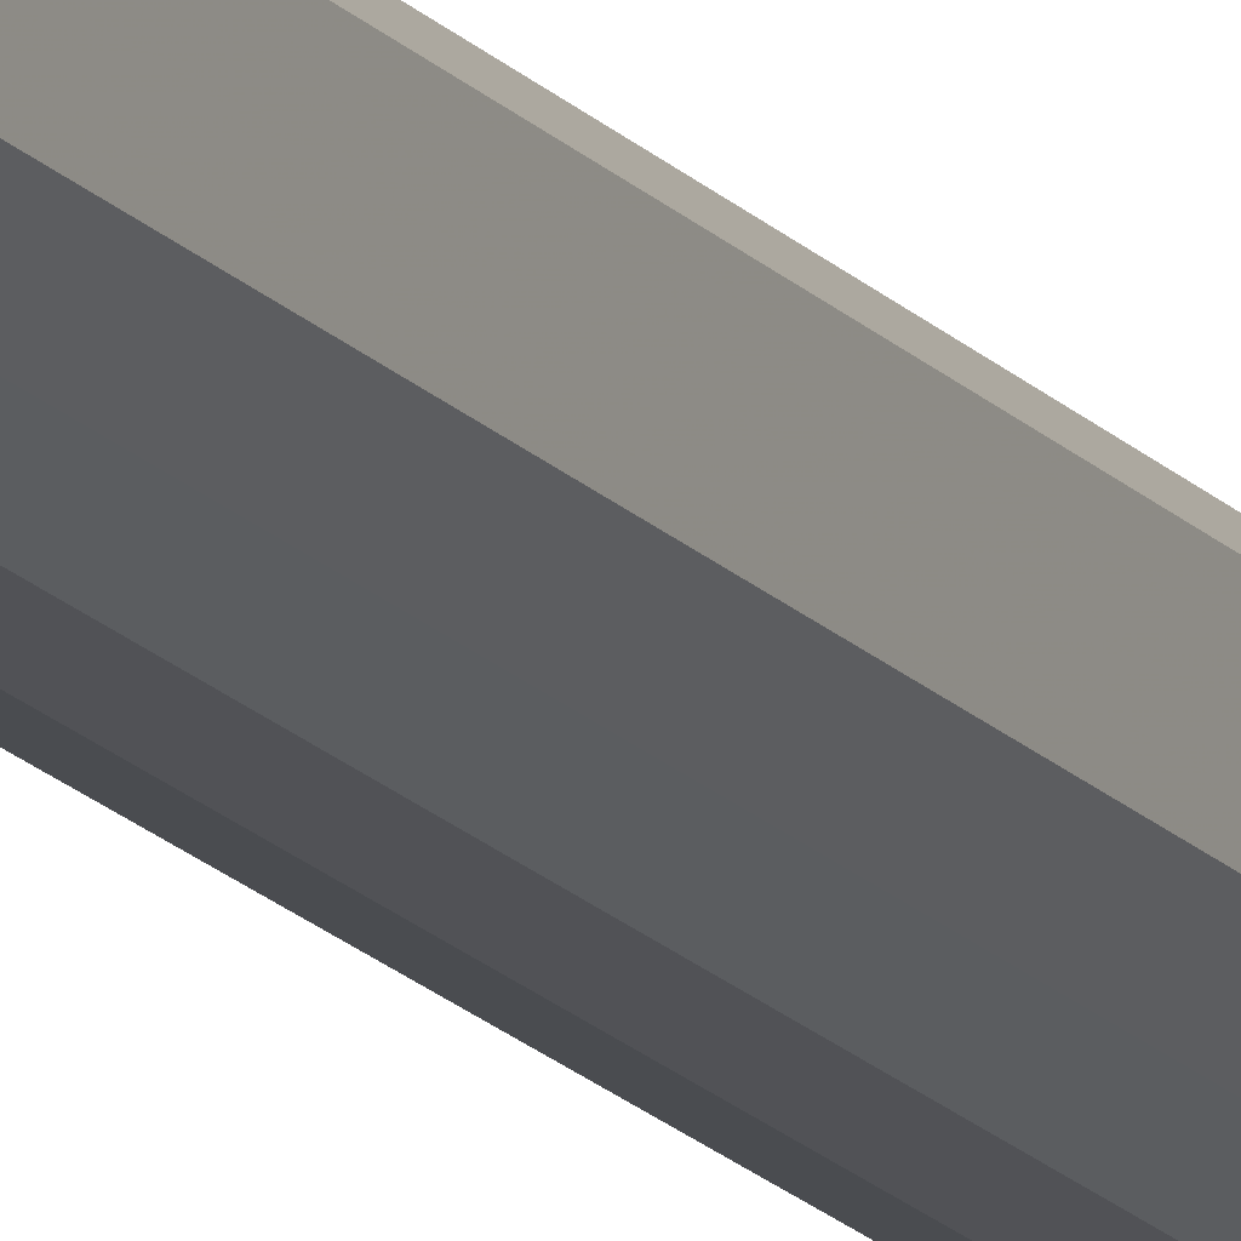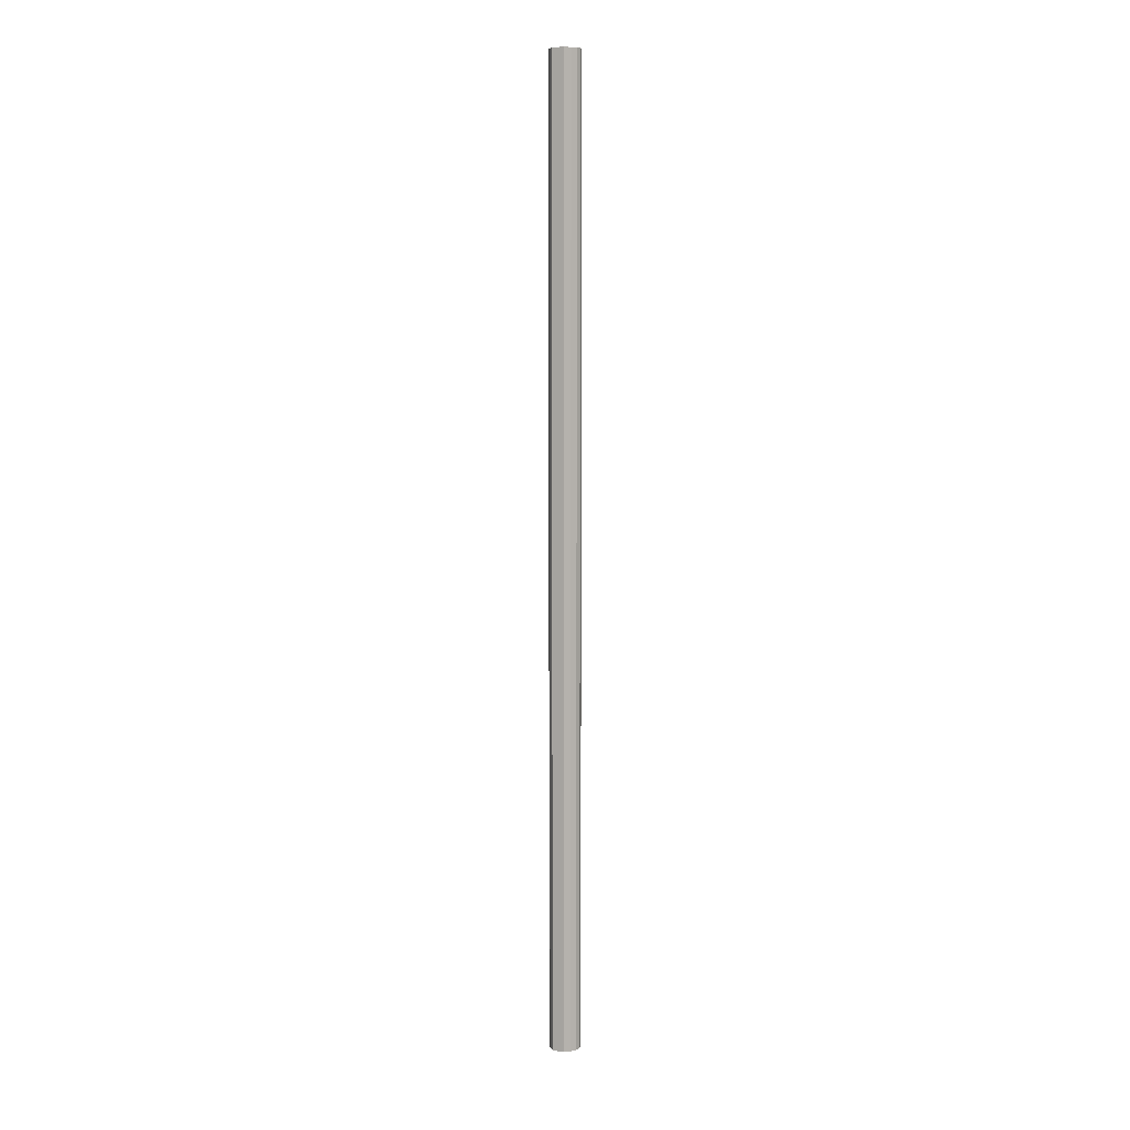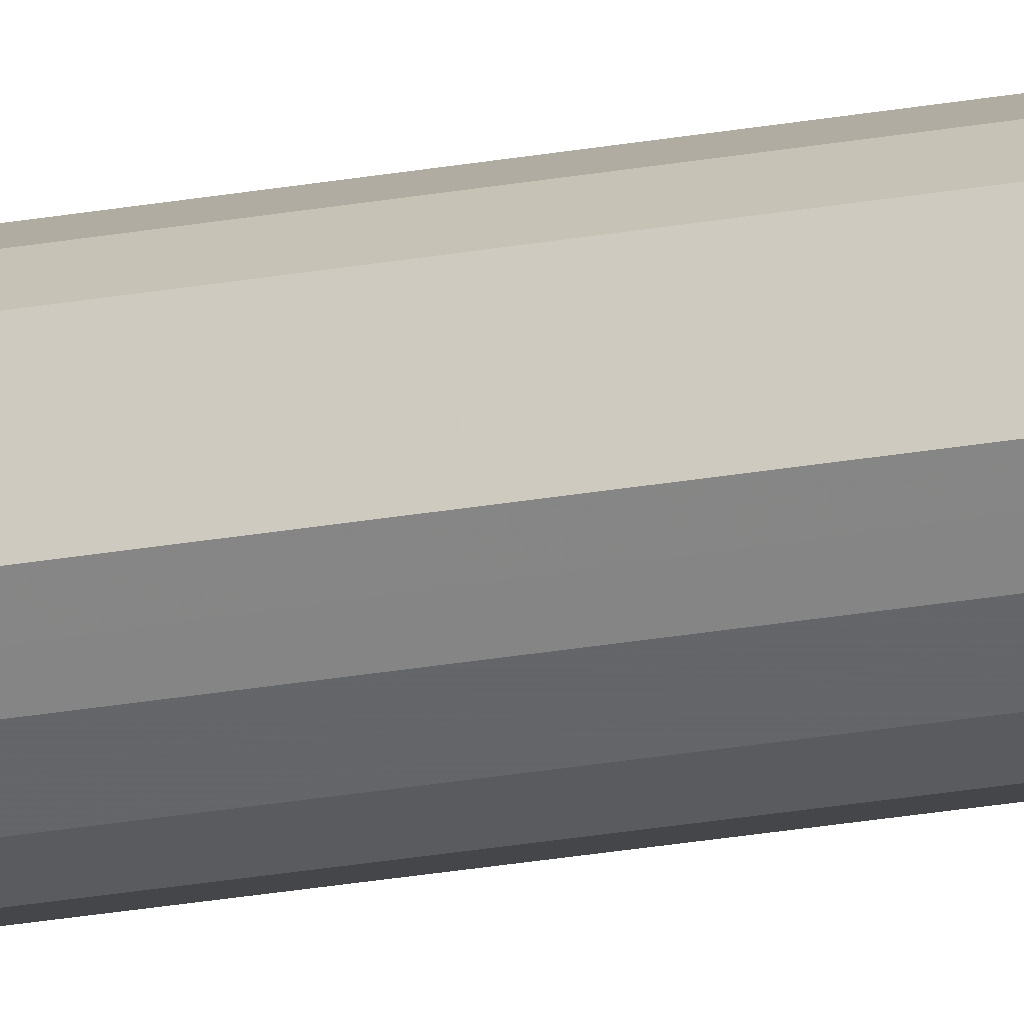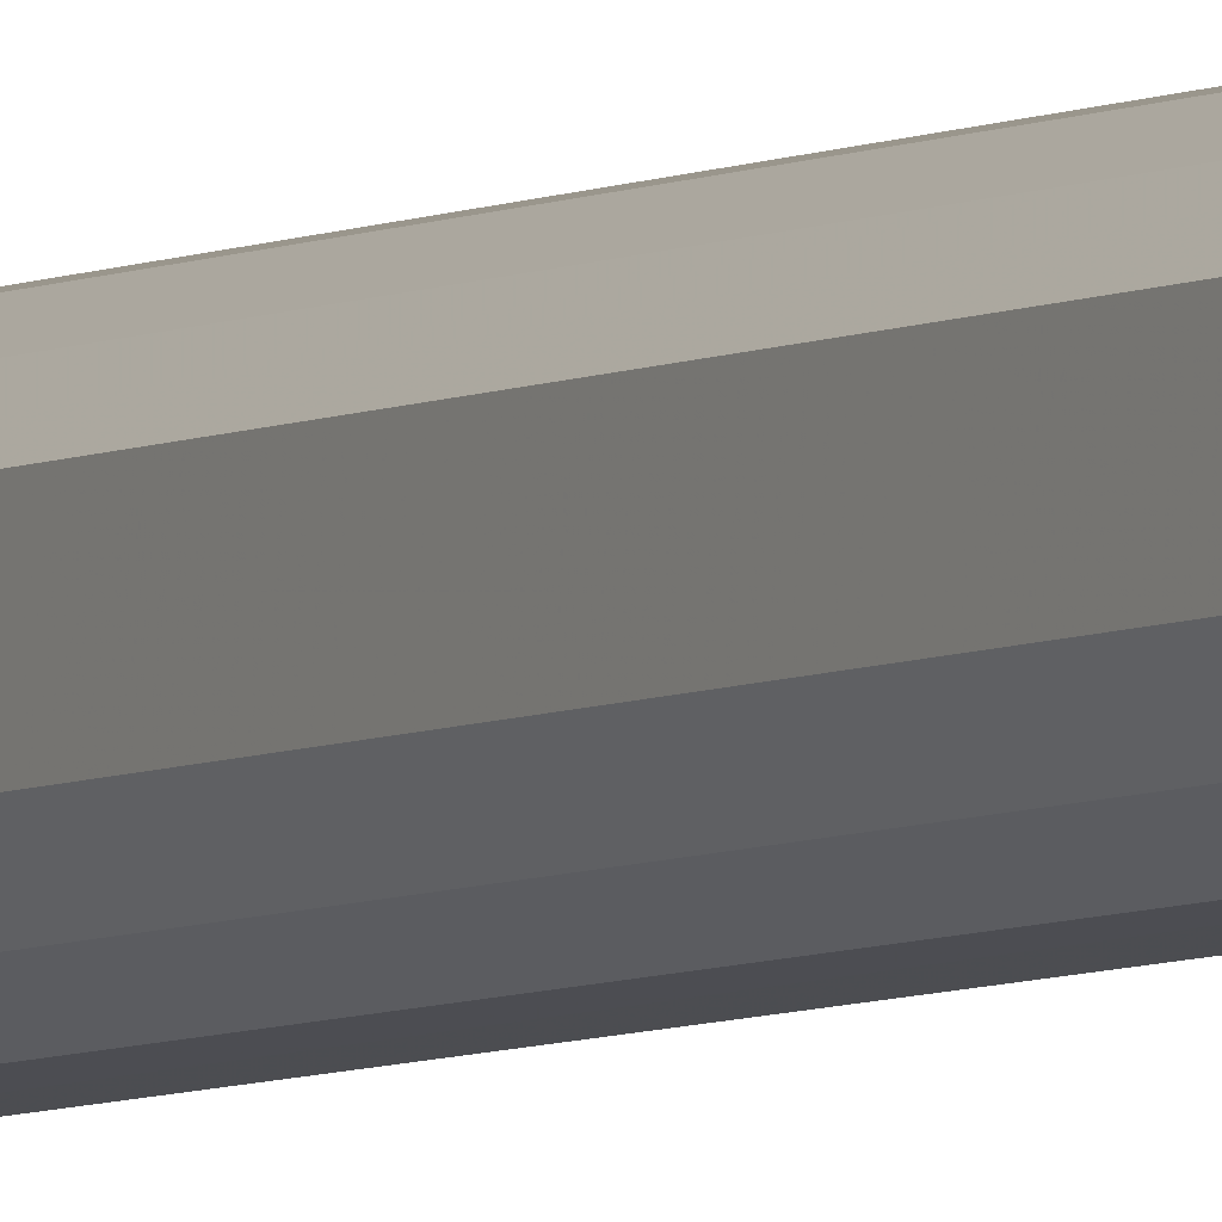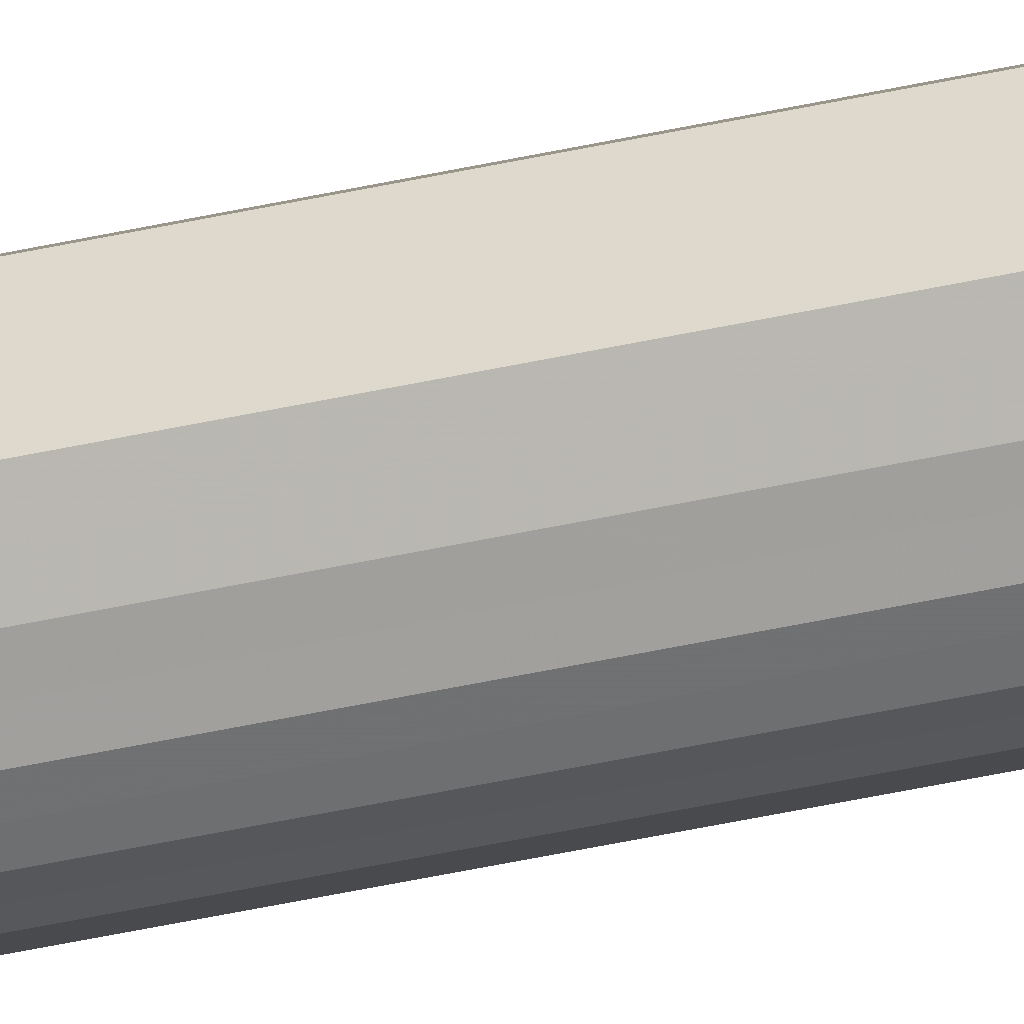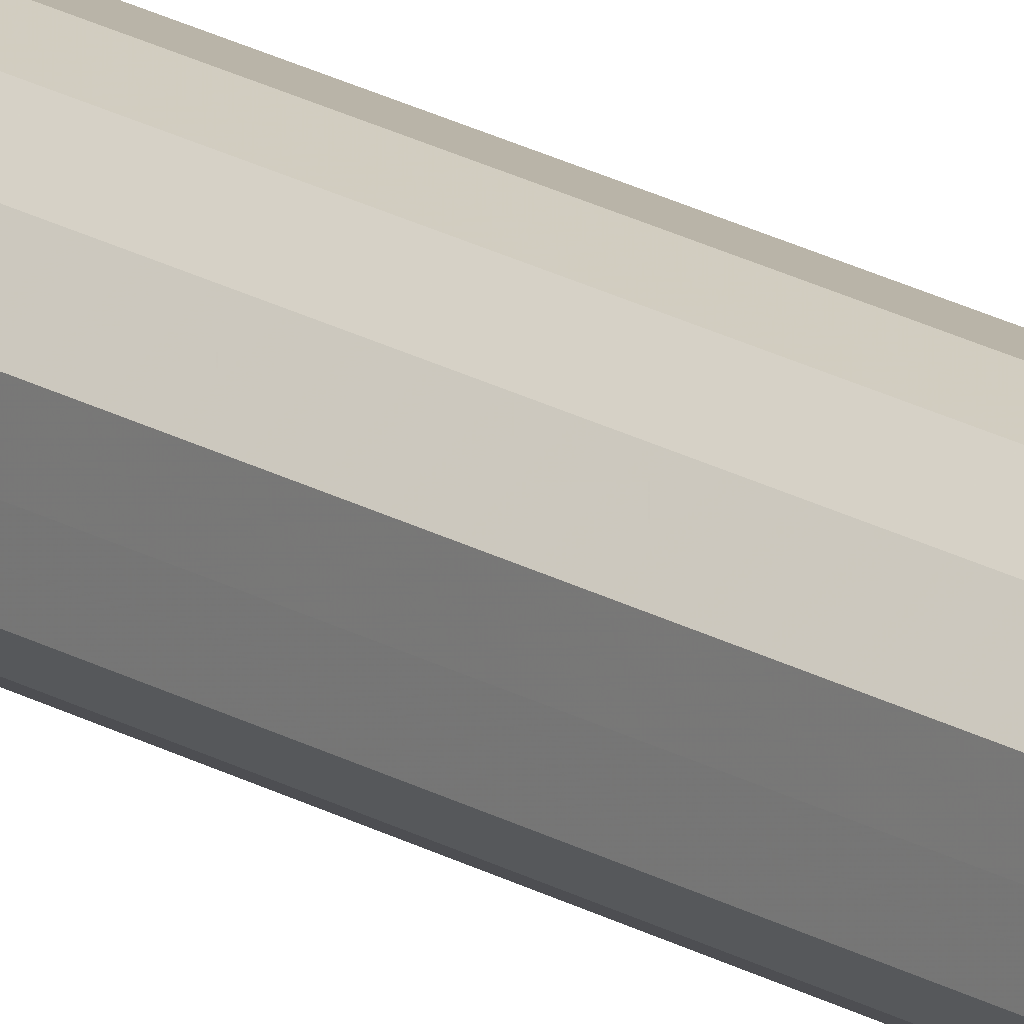
<metadata>
{"format":"obj","ext":"obj","renderer":"f3d","projection":"perspective","resolution":1024,"background":"white","views":[{"elev":-13.8,"azim":-157.9,"up":"+Z"},{"elev":7.9,"azim":-64.7,"up":"+Y"},{"elev":-21.3,"azim":-71.1,"up":"+Z"},{"elev":-4.5,"azim":152.1,"up":"+Z"},{"elev":-41.8,"azim":105.4,"up":"+Z"},{"elev":19.6,"azim":-42.1,"up":"+Z"}]}
</metadata>
<code>
o 17088
v 2203 1862 9.03
v 2203 1862 9.042
v 2203 1864 9.03
v 2203 1862 9.051
v 2203 1864 9.042
v 2203 1862 9.019
v 2203 1864 9.019
v 2203 1862 9.058
v 2203 1864 9.051
v 2203 1862 9.009
v 2203 1864 9.009
v 2203 1862 9.06
v 2203 1864 9.058
v 2203 1862 9.002
v 2203 1864 9.002
v 2203 1862 9.058
v 2203 1864 9.06
v 2203 1862 9
v 2203 1864 9
v 2203 1862 9.051
v 2203 1864 9.058
v 2203 1862 9.002
v 2203 1864 9.002
v 2203 1862 9.042
v 2203 1864 9.051
v 2203 1862 9.009
v 2203 1864 9.009
v 2203 1862 9.03
v 2203 1864 9.042
v 2203 1862 9.019
v 2203 1864 9.019
v 2203 1864 9.03
v 2203 1864 9.03
v 2203 1862 9.042
v 2203 1864 9.042
v 2203 1862 9.051
v 2203 1864 9.051
v 2203 1864 9.019
v 2203 1862 9.03
v 2203 1864 9.009
v 2203 1862 9.019
v 2203 1862 9.058
v 2203 1864 9.058
v 2203 1864 9.002
v 2203 1862 9.009
v 2203 1864 9
v 2203 1862 9.002
v 2203 1862 9.06
v 2203 1864 9.06
v 2203 1864 9.002
v 2203 1862 9
v 2203 1864 9.009
v 2203 1862 9.002
v 2203 1862 9.058
v 2203 1864 9.058
v 2203 1864 9.019
v 2203 1862 9.009
v 2203 1864 9.03
v 2203 1862 9.019
v 2203 1862 9.051
v 2203 1864 9.051
v 2203 1864 9.042
v 2203 1862 9.03
v 2203 1862 9.042
v 2203 1862 9.03
v 2203 1862 9.042
v 2203 1862 9.03
v 2203 1862 9.051
v 2203 1862 9.019
v 2203 1862 9.058
v 2203 1862 9.009
v 2203 1862 9.06
v 2203 1862 9.002
v 2203 1862 9.058
v 2203 1862 9
v 2203 1862 9.051
v 2203 1862 9.002
v 2203 1862 9.042
v 2203 1862 9.009
v 2203 1862 9.03
v 2203 1862 9.019
v 2203 1864 9.03
v 2203 1864 9.03
v 2203 1864 9.042
v 2203 1864 9.019
v 2203 1864 9.051
v 2203 1864 9.009
v 2203 1864 9.058
v 2203 1864 9.002
v 2203 1864 9.06
v 2203 1864 9
v 2203 1864 9.058
v 2203 1864 9.002
v 2203 1864 9.051
v 2203 1864 9.009
v 2203 1864 9.042
v 2203 1864 9.019
v 2203 1864 9.03
f 1 2 3
f 2 4 5
f 6 1 7
f 4 8 9
f 10 6 11
f 8 12 13
f 14 10 15
f 12 16 17
f 18 14 19
f 16 20 21
f 22 18 23
f 20 24 25
f 26 22 27
f 24 28 29
f 30 26 31
f 28 30 32
f 33 34 35
f 35 36 37
f 38 39 33
f 40 41 38
f 37 42 43
f 44 45 40
f 46 47 44
f 43 48 49
f 50 51 46
f 52 53 50
f 49 54 55
f 56 57 52
f 58 59 56
f 55 60 61
f 62 63 58
f 61 64 62
f 65 66 67
f 65 68 66
f 65 67 69
f 65 70 68
f 65 69 71
f 65 72 70
f 65 71 73
f 65 74 72
f 65 73 75
f 65 76 74
f 65 75 77
f 65 78 76
f 65 77 79
f 65 80 78
f 65 79 81
f 65 81 80
f 82 83 84
f 82 85 83
f 82 84 86
f 82 87 85
f 82 86 88
f 82 89 87
f 82 88 90
f 82 91 89
f 82 90 92
f 82 93 91
f 82 92 94
f 82 95 93
f 82 94 96
f 82 97 95
f 82 96 98
f 82 98 97

</code>
